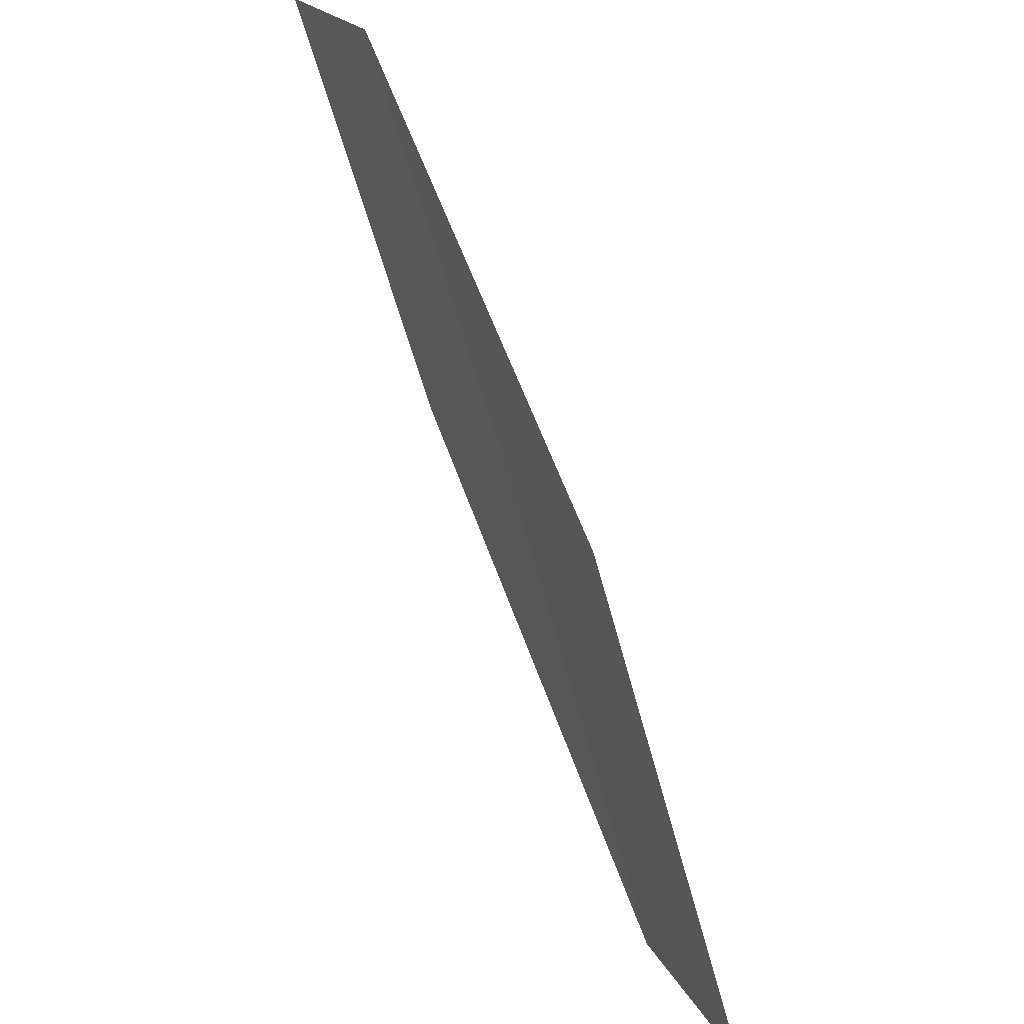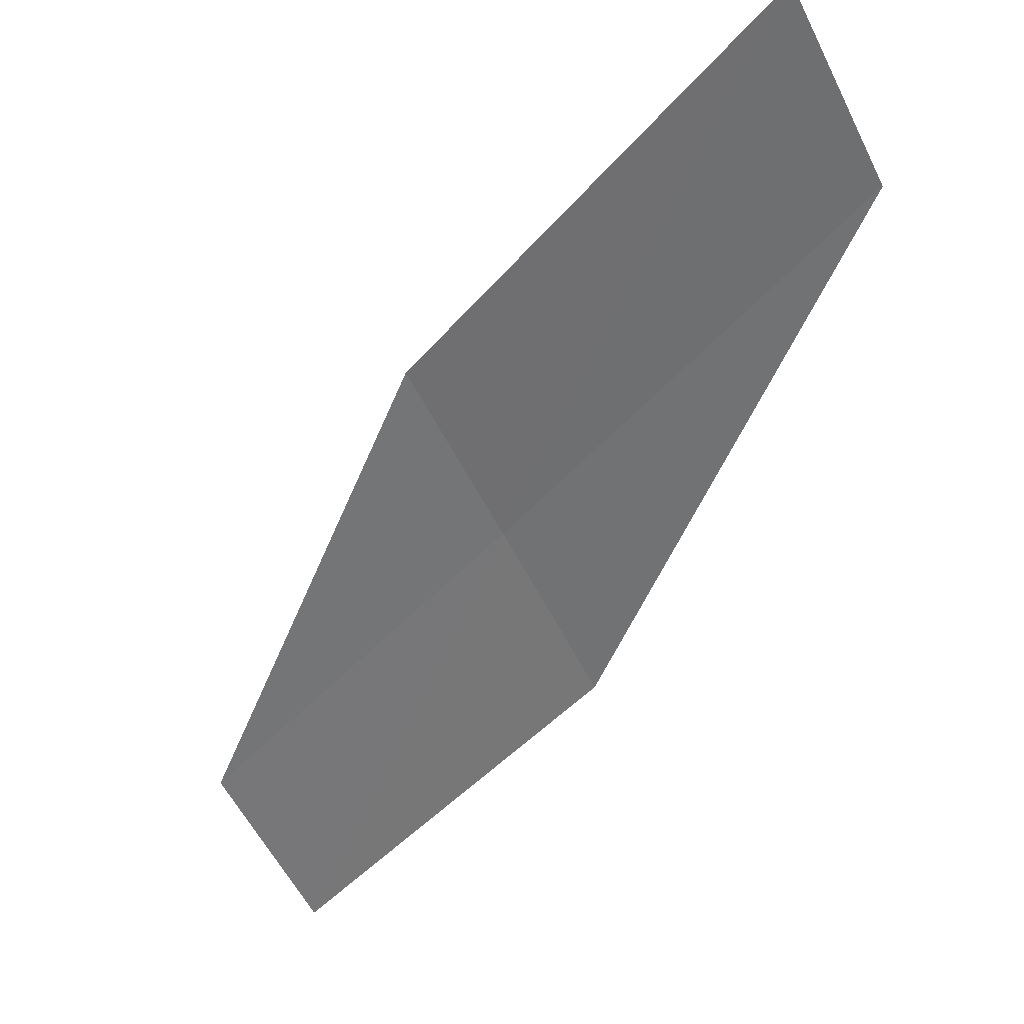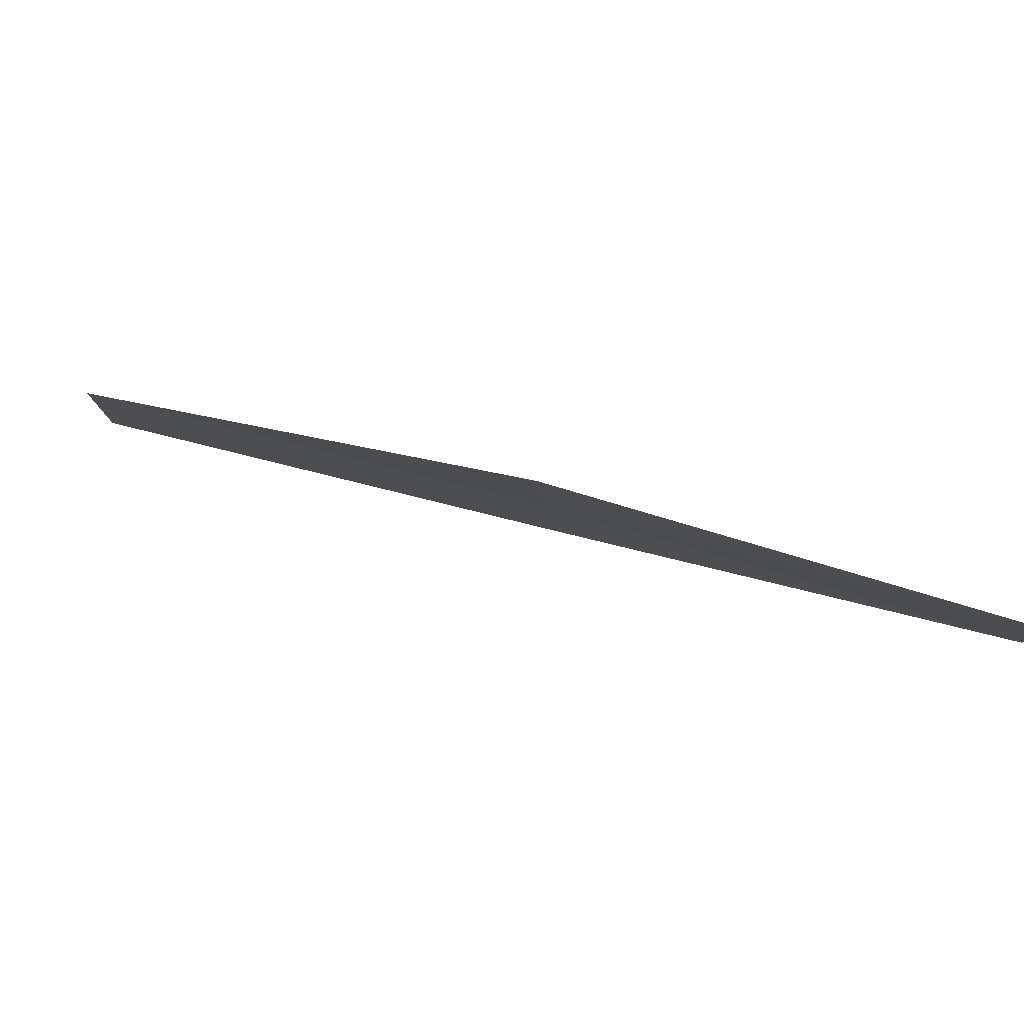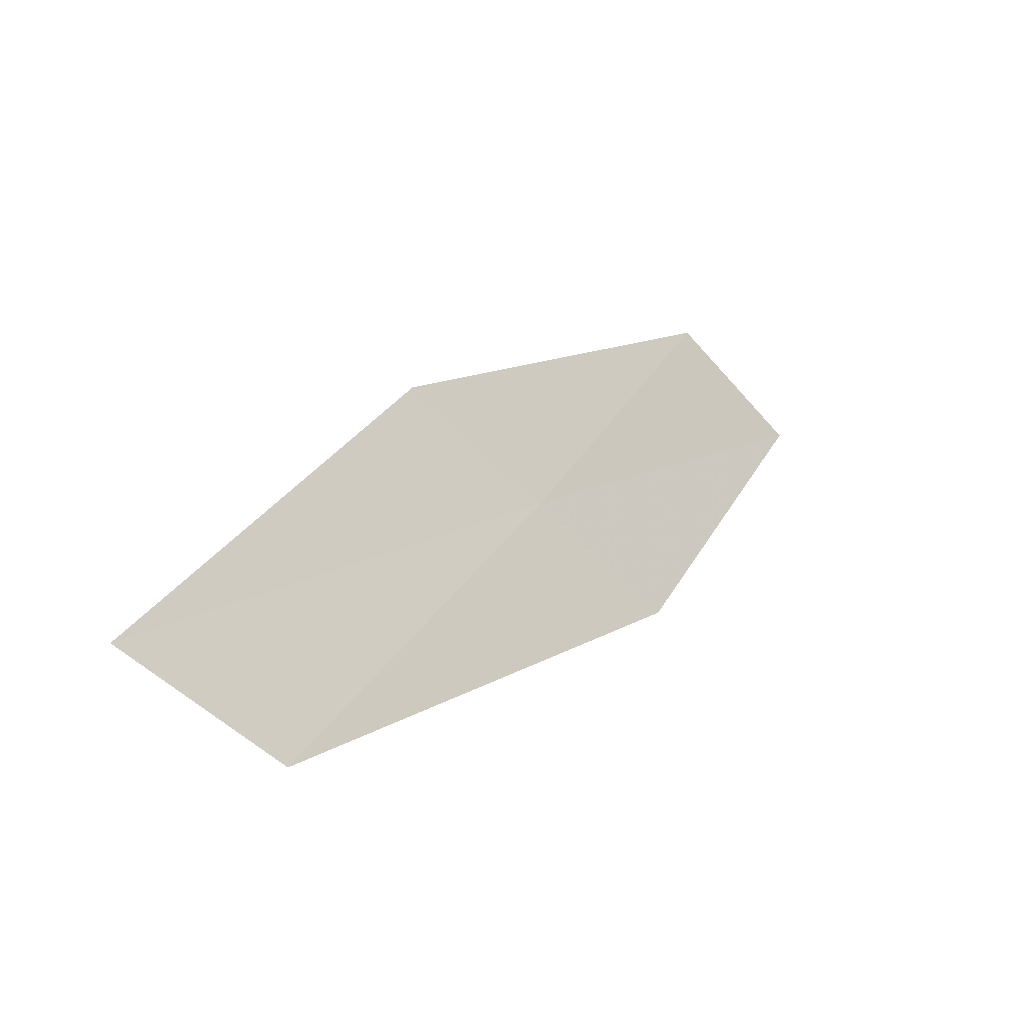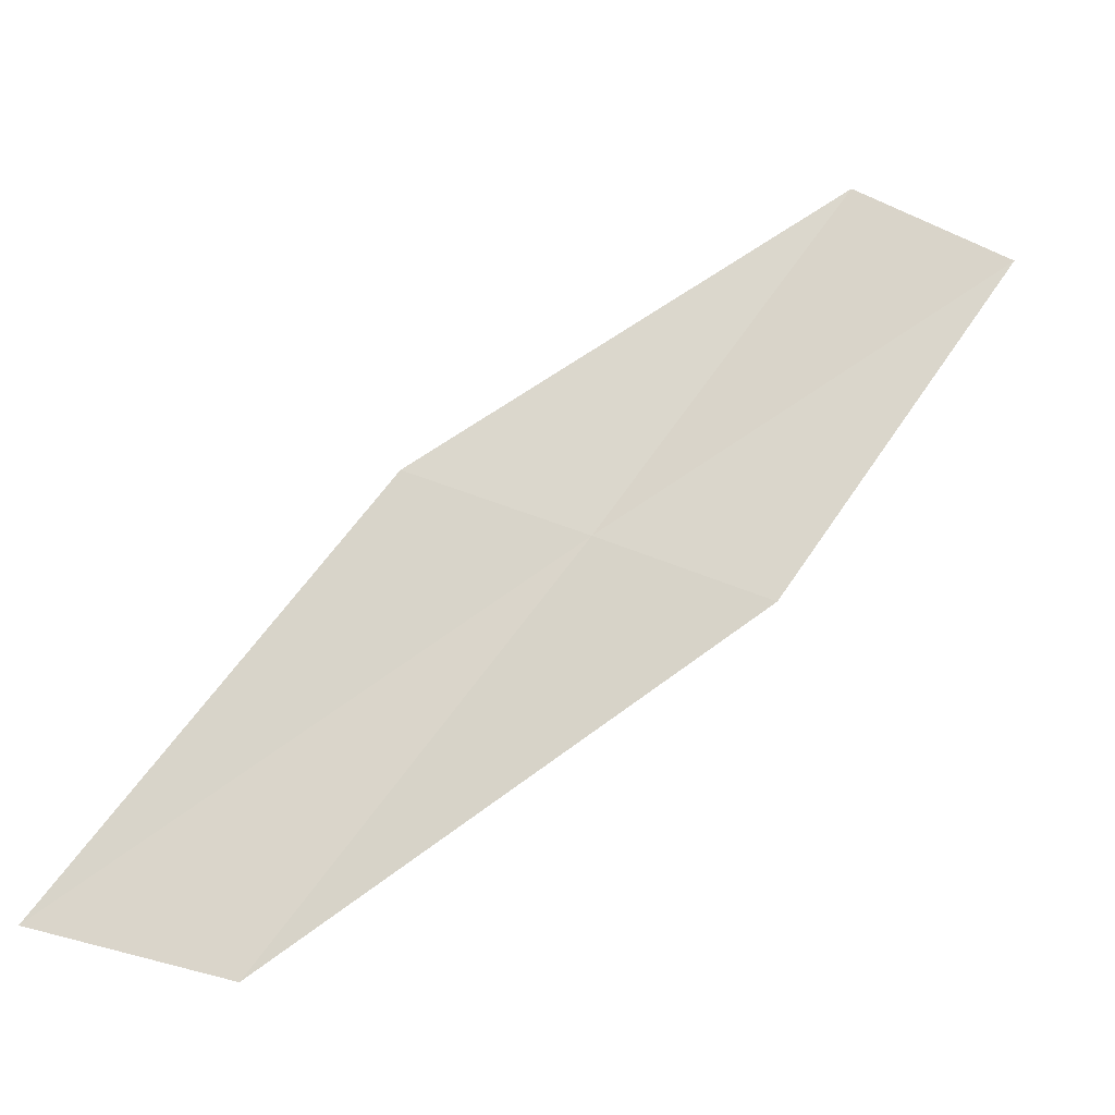
<metadata>
{"format":"obj","ext":"obj","renderer":"f3d","projection":"perspective","resolution":1024,"background":"white","views":[{"elev":44.6,"azim":112.4,"up":"+Z"},{"elev":-10.1,"azim":110.4,"up":"+Y"},{"elev":-53.7,"azim":-111.5,"up":"+Y"},{"elev":-33.4,"azim":-175.8,"up":"+Z"},{"elev":-14.7,"azim":-142.9,"up":"+Z"}]}
</metadata>
<code>
v 8.865 151.3 25.03
v 7.829 150 24.55
v 6.428 148.1 27.9
v 7.403 149.3 28.45
v 9.932 152.5 25.5
v 10.69 153.4 21.25
v 11.82 154.7 21.66
f 1 2 3
f 1 3 4
f 1 4 5
f 1 6 2
f 1 7 6
f 1 5 7

</code>
